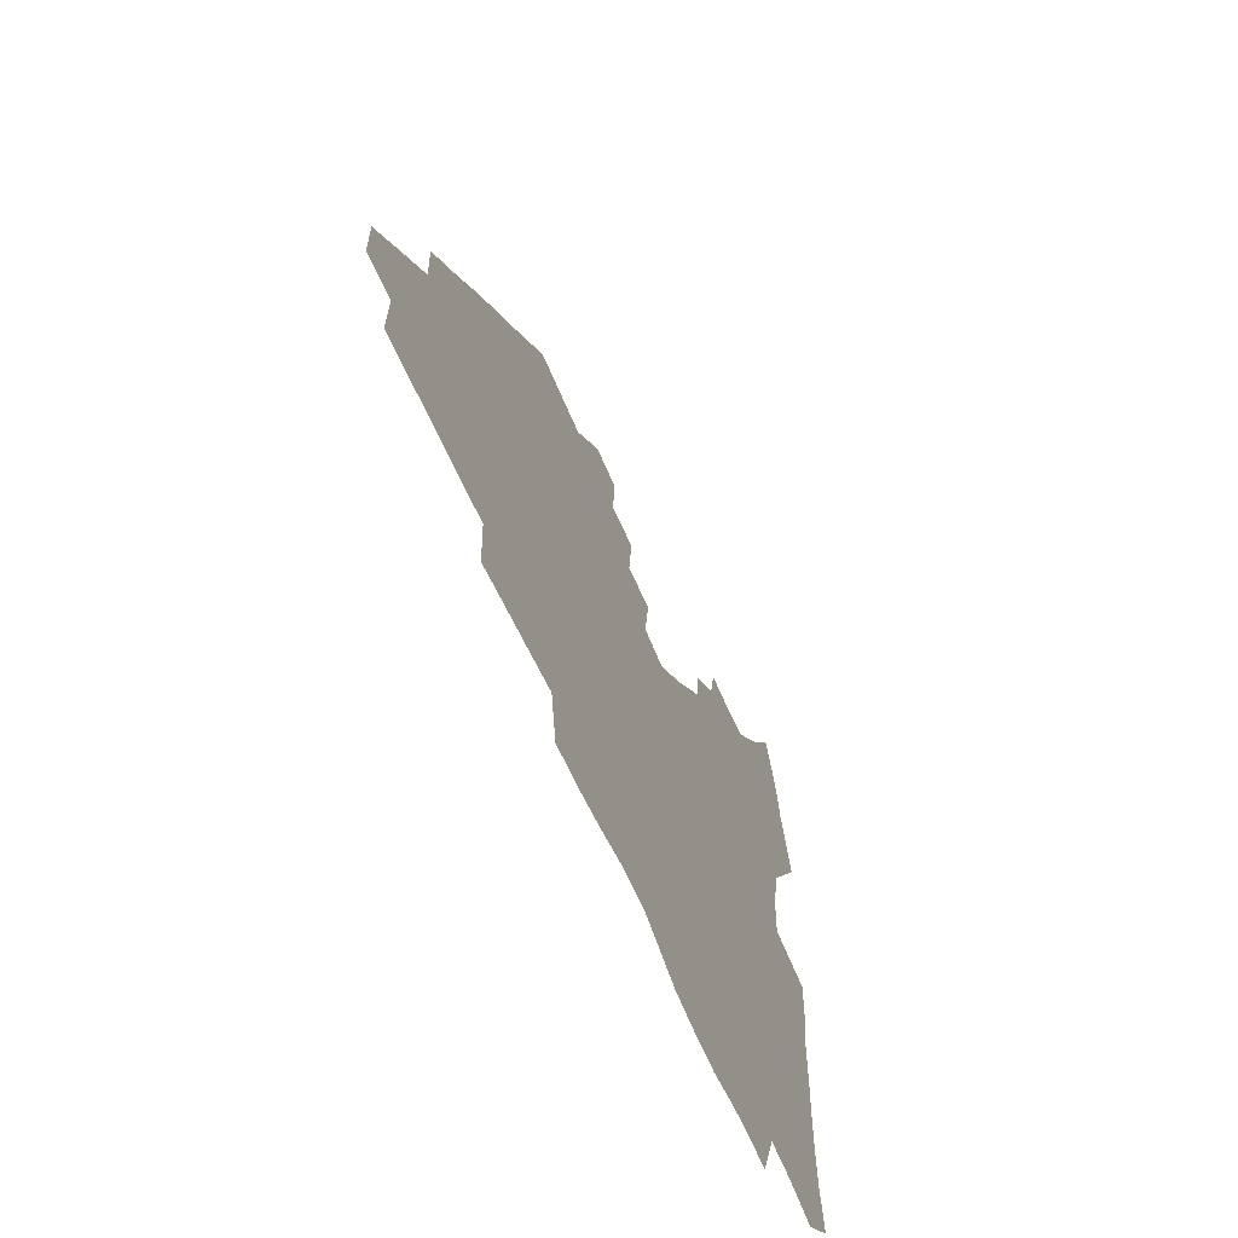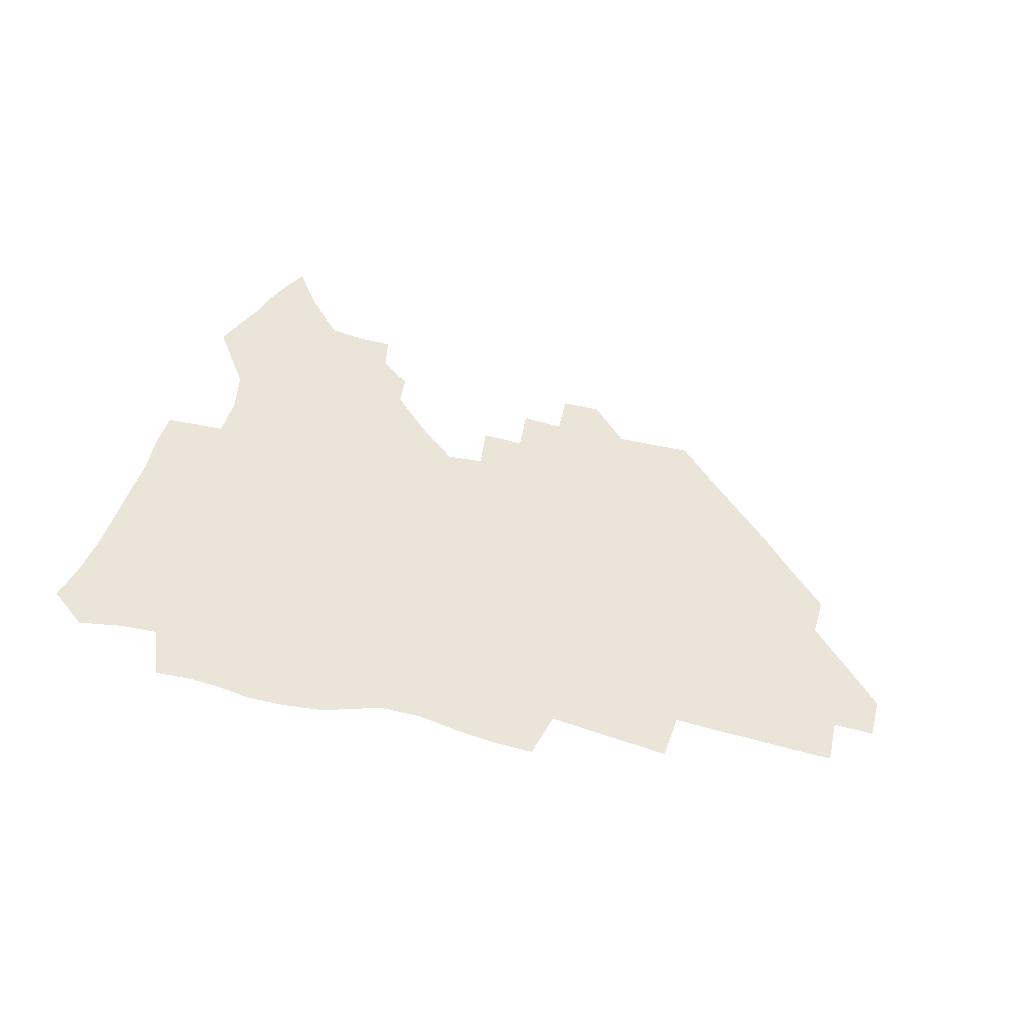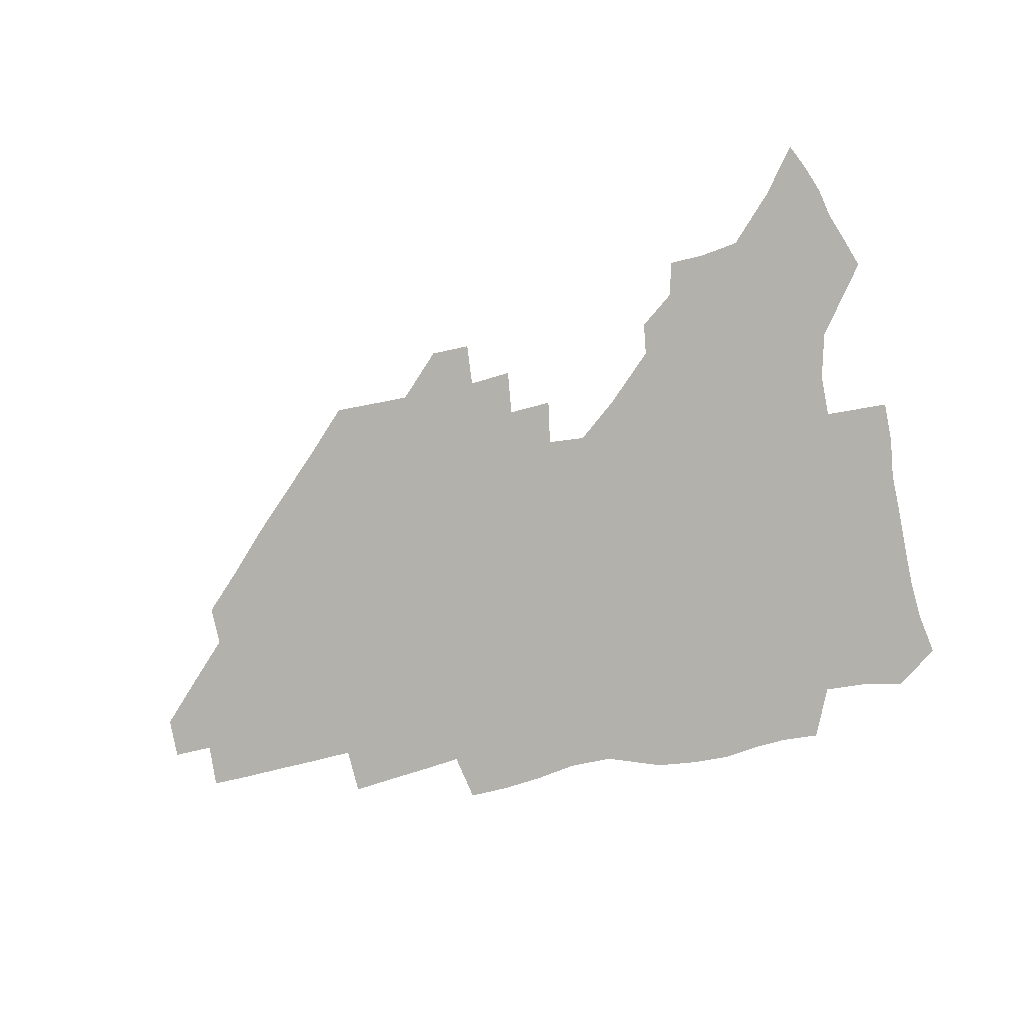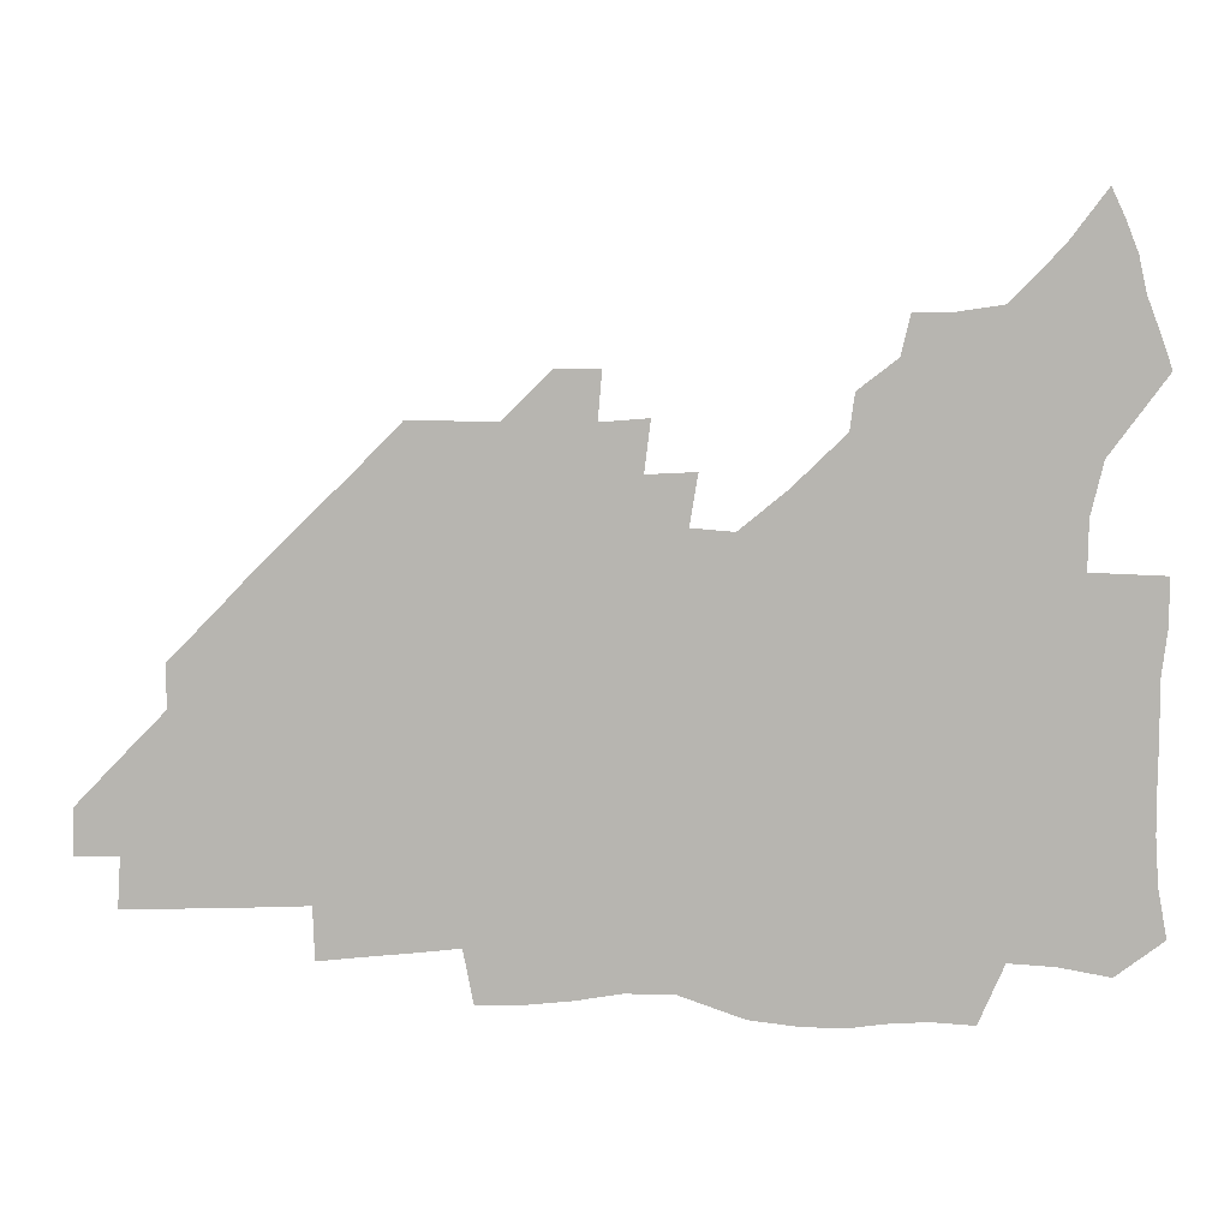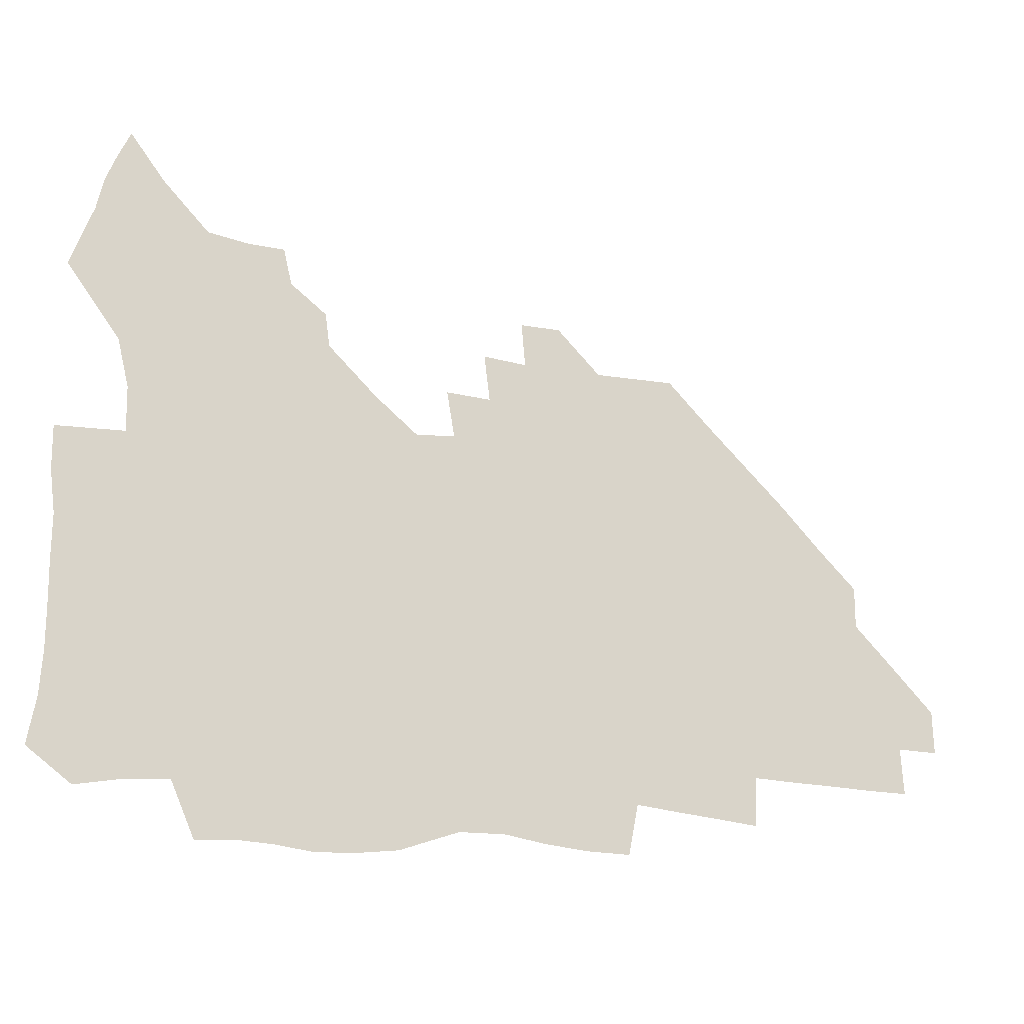
<metadata>
{"format":"obj","ext":"obj","renderer":"f3d","projection":"perspective","resolution":1024,"background":"white","views":[{"elev":-57.5,"azim":111.7,"up":"+Y"},{"elev":45.3,"azim":16.3,"up":"+Z"},{"elev":-78.9,"azim":-168.1,"up":"+Z"},{"elev":8.2,"azim":-177.0,"up":"+Y"},{"elev":-18.7,"azim":-19.2,"up":"+Y"}]}
</metadata>
<code>
v 261.2 188 0
v 264.3 204.7 0
v 265.4 220.6 0
v 265.5 236.4 0
v 265.3 252.4 0
v 265.4 268.7 0
v 263.5 284.7 0
v 263.4 300.5 0
v 277.4 175.9 0
v 281.5 193.3 0
v 283.6 209.2 0
v 285.3 224.7 0
v 285.7 239.7 0
v 285.8 254.8 0
v 287.9 270.5 0
v 288.4 285.8 0
v 288.2 301.5 0
v 288 317.9 0
v 283.7 335.7 0
v 264.4 362 0
v 268.5 373.7 0
v 272.8 384.8 0
v 275.3 396.4 0
v 279.4 406.8 0
v 284 416.5 0
v 294.6 179.1 0
v 298.1 195.8 0
v 301.2 212 0
v 302.5 226.7 0
v 302.7 241.1 0
v 303.8 256 0
v 306.7 271.2 0
v 307.1 285.5 0
v 306.2 299.9 0
v 306.4 314.3 0
v 307.3 328.1 0
v 304.4 343.6 0
v 298.3 360.8 0
v 292.9 377.1 0
v 295.1 388.4 0
v 296.8 399.5 0
v 310 180 0
v 313.7 197.1 0
v 315.8 212.4 0
v 317.1 227 0
v 318.3 241.7 0
v 319.6 256.2 0
v 322.4 271.3 0
v 323.1 285.3 0
v 322.6 299.3 0
v 323.1 312.9 0
v 322.6 326.4 0
v 320.4 341 0
v 319.2 354.4 0
v 316.7 368.3 0
v 313.8 381.7 0
v 318.7 160 0
v 325.7 182 0
v 328.7 197.8 0
v 330.5 212.7 0
v 331.3 226.9 0
v 333.1 241.7 0
v 334.6 256.1 0
v 338.1 271.4 0
v 338.9 285.2 0
v 338.5 298.9 0
v 337.6 312.6 0
v 336.5 326.2 0
v 334.4 340.5 0
v 334.3 352.9 0
v 332.7 365.5 0
v 328.8 379.5 0
v 333.3 161 0
v 339.6 181.4 0
v 343.7 198.3 0
v 345.3 212.9 0
v 347.1 227.6 0
v 348.1 241.9 0
v 350.7 256.8 0
v 353.4 271.5 0
v 354.5 285.2 0
v 353.7 298.6 0
v 351.5 312.9 0
v 349.7 327 0
v 347.8 341.1 0
v 346.6 353.7 0
v 345.2 365.9 0
v 342.1 379.1 0
v 346.6 160.1 0
v 354.5 181.9 0
v 358.8 198.7 0
v 361.3 213.9 0
v 362.7 228.3 0
v 365 243.1 0
v 366.4 257.4 0
v 368.3 271.7 0
v 368.8 285.1 0
v 368.6 298.3 0
v 366.7 312.1 0
v 363.7 326.9 0
v 360.1 343.5 0
v 358.5 355.7 0
v 359.4 158.4 0
v 369.8 182.9 0
v 374.7 199.8 0
v 377.7 215 0
v 378.8 229.2 0
v 381.5 244.2 0
v 382.6 258.3 0
v 383.1 271.9 0
v 382.9 285.3 0
v 382.4 298.5 0
v 380.5 312.2 0
v 378.1 326 0
v 373.7 158.9 0
v 385.3 183.6 0
v 391.4 201.4 0
v 393.4 215.8 0
v 395.2 230.3 0
v 396.3 244.4 0
v 396.6 258.2 0
v 396.7 271.9 0
v 396.7 285.6 0
v 395.6 299.3 0
v 393.9 313.1 0
v 389.6 160.7 0
v 402.2 185.5 0
v 406.8 201.9 0
v 408.6 216.1 0
v 409.9 230.3 0
v 410.2 244.1 0
v 410.7 258.2 0
v 410.6 271.9 0
v 411 285.8 0
v 409.6 300.1 0
v 408.1 314.3 0
v 405.3 331.3 0
v 411.3 168.4 0
v 418.6 186.7 0
v 421.2 201.3 0
v 422.9 215.7 0
v 424.4 230.1 0
v 424.5 244 0
v 425.1 258.2 0
v 425 272.2 0
v 424.6 286.5 0
v 423.9 300.7 0
v 422.7 315.5 0
v 421.8 330.4 0
v 419.7 347.5 0
v 428 168.6 0
v 433.5 186 0
v 435.7 200.6 0
v 437.3 215.1 0
v 438.4 229.5 0
v 439 243.8 0
v 439.3 258 0
v 439.2 272.2 0
v 439 286.5 0
v 438.8 300.7 0
v 437.8 315.5 0
v 436.7 330.9 0
v 435.8 346.2 0
v 434.4 362.3 0
v 443.2 166.1 0
v 448.1 184.6 0
v 450.3 199.6 0
v 452.2 214.8 0
v 452.9 229.1 0
v 453.2 243.4 0
v 453.5 257.7 0
v 453.7 272.2 0
v 453.3 286.7 0
v 453.1 301 0
v 452.4 315.8 0
v 451.6 330.8 0
v 450.7 345.9 0
v 449.3 362.3 0
v 458.8 164.5 0
v 462.9 183 0
v 465.1 198.9 0
v 466.5 214 0
v 467.4 228.6 0
v 467.8 243 0
v 468 257.5 0
v 468.4 272 0
v 468.1 286.5 0
v 467.6 301.3 0
v 467 316 0
v 466.4 330.6 0
v 465.3 346.2 0
v 474.6 164.1 0
v 478.1 182.3 0
v 480 198.1 0
v 481 213 0
v 481.9 228.1 0
v 482.4 242.8 0
v 482.5 257.4 0
v 482.6 271.9 0
v 482.6 286.4 0
v 482 301.8 0
v 481.5 316.3 0
v 480.9 331 0
v 479.9 346.4 0
v 493.4 180.7 0
v 494.9 197.5 0
v 495.7 212.3 0
v 496.6 227.8 0
v 497.2 242.7 0
v 497.2 257.3 0
v 497.2 271.8 0
v 497 286.4 0
v 496.4 301.8 0
v 496 316.4 0
v 495.5 331 0
v 494.5 346.7 0
v 508.9 179.2 0
v 509.8 196.5 0
v 510.6 212.2 0
v 511.2 227.5 0
v 511.5 242.5 0
v 511.6 257.1 0
v 511.7 271.7 0
v 511.4 286.4 0
v 510.9 301.6 0
v 510.5 316.3 0
v 509.9 331 0
v 524.3 177.5 0
v 524.9 195.3 0
v 525.5 211.3 0
v 525.8 227.1 0
v 525.9 242.2 0
v 526 257 0
v 525.9 271.7 0
v 525.8 286.4 0
v 525.4 301.3 0
v 524.9 316.4 0
v 540.3 194.6 0
v 540.3 211.2 0
v 540.3 227.1 0
v 540.4 242 0
v 540.5 256.8 0
v 540.2 271.7 0
v 540 286.4 0
v 539.9 301.8 0
v 555.6 194.2 0
v 555.1 211.2 0
v 555 226.7 0
v 555.1 241.7 0
v 554.8 256.9 0
v 554.6 271.7 0
v 554.4 286.5 0
v 571 193.7 0
v 570.2 210.5 0
v 569.7 226.4 0
v 569.6 241.6 0
v 569.2 256.8 0
v 569.2 271.7 0
v 586.1 193.4 0
v 585 210.3 0
v 584.8 225.9 0
v 583.9 241.8 0
v 599.9 210 0
v 599.4 225.6 0
f 9 10 1
f 1 10 2
f 10 11 2
f 2 11 3
f 11 12 3
f 3 12 4
f 12 13 4
f 4 13 5
f 13 14 5
f 5 14 6
f 14 15 6
f 6 15 7
f 15 16 7
f 7 16 8
f 16 17 8
f 9 26 10
f 26 27 10
f 10 27 11
f 27 28 11
f 11 28 12
f 28 29 12
f 12 29 13
f 29 30 13
f 13 30 14
f 30 31 14
f 14 31 15
f 31 32 15
f 15 32 16
f 32 33 16
f 16 33 17
f 33 34 17
f 17 34 18
f 34 35 18
f 18 35 19
f 35 36 19
f 19 36 20
f 36 37 20
f 20 37 21
f 37 38 21
f 21 38 22
f 38 39 22
f 22 39 23
f 39 40 23
f 23 40 24
f 40 41 24
f 24 41 25
f 26 42 27
f 42 43 27
f 27 43 28
f 43 44 28
f 28 44 29
f 44 45 29
f 29 45 30
f 45 46 30
f 30 46 31
f 46 47 31
f 31 47 32
f 47 48 32
f 32 48 33
f 48 49 33
f 33 49 34
f 49 50 34
f 34 50 35
f 50 51 35
f 35 51 36
f 51 52 36
f 36 52 37
f 52 53 37
f 37 53 38
f 53 54 38
f 38 54 39
f 54 55 39
f 39 55 40
f 55 56 40
f 40 56 41
f 57 58 42
f 42 58 43
f 58 59 43
f 43 59 44
f 59 60 44
f 44 60 45
f 60 61 45
f 45 61 46
f 61 62 46
f 46 62 47
f 62 63 47
f 47 63 48
f 63 64 48
f 48 64 49
f 64 65 49
f 49 65 50
f 65 66 50
f 50 66 51
f 66 67 51
f 51 67 52
f 67 68 52
f 52 68 53
f 68 69 53
f 53 69 54
f 69 70 54
f 54 70 55
f 70 71 55
f 55 71 56
f 71 72 56
f 57 73 58
f 73 74 58
f 58 74 59
f 74 75 59
f 59 75 60
f 75 76 60
f 60 76 61
f 76 77 61
f 61 77 62
f 77 78 62
f 62 78 63
f 78 79 63
f 63 79 64
f 79 80 64
f 64 80 65
f 80 81 65
f 65 81 66
f 81 82 66
f 66 82 67
f 82 83 67
f 67 83 68
f 83 84 68
f 68 84 69
f 84 85 69
f 69 85 70
f 85 86 70
f 70 86 71
f 86 87 71
f 71 87 72
f 87 88 72
f 73 89 74
f 89 90 74
f 74 90 75
f 90 91 75
f 75 91 76
f 91 92 76
f 76 92 77
f 92 93 77
f 77 93 78
f 93 94 78
f 78 94 79
f 94 95 79
f 79 95 80
f 95 96 80
f 80 96 81
f 96 97 81
f 81 97 82
f 97 98 82
f 82 98 83
f 98 99 83
f 83 99 84
f 99 100 84
f 84 100 85
f 100 101 85
f 85 101 86
f 101 102 86
f 86 102 87
f 89 103 90
f 103 104 90
f 90 104 91
f 104 105 91
f 91 105 92
f 105 106 92
f 92 106 93
f 106 107 93
f 93 107 94
f 107 108 94
f 94 108 95
f 108 109 95
f 95 109 96
f 109 110 96
f 96 110 97
f 110 111 97
f 97 111 98
f 111 112 98
f 98 112 99
f 112 113 99
f 99 113 100
f 113 114 100
f 100 114 101
f 103 115 104
f 115 116 104
f 104 116 105
f 116 117 105
f 105 117 106
f 117 118 106
f 106 118 107
f 118 119 107
f 107 119 108
f 119 120 108
f 108 120 109
f 120 121 109
f 109 121 110
f 121 122 110
f 110 122 111
f 122 123 111
f 111 123 112
f 123 124 112
f 112 124 113
f 124 125 113
f 113 125 114
f 115 126 116
f 126 127 116
f 116 127 117
f 127 128 117
f 117 128 118
f 128 129 118
f 118 129 119
f 129 130 119
f 119 130 120
f 130 131 120
f 120 131 121
f 131 132 121
f 121 132 122
f 132 133 122
f 122 133 123
f 133 134 123
f 123 134 124
f 134 135 124
f 124 135 125
f 135 136 125
f 126 138 127
f 138 139 127
f 127 139 128
f 139 140 128
f 128 140 129
f 140 141 129
f 129 141 130
f 141 142 130
f 130 142 131
f 142 143 131
f 131 143 132
f 143 144 132
f 132 144 133
f 144 145 133
f 133 145 134
f 145 146 134
f 134 146 135
f 146 147 135
f 135 147 136
f 147 148 136
f 136 148 137
f 148 149 137
f 138 151 139
f 151 152 139
f 139 152 140
f 152 153 140
f 140 153 141
f 153 154 141
f 141 154 142
f 154 155 142
f 142 155 143
f 155 156 143
f 143 156 144
f 156 157 144
f 144 157 145
f 157 158 145
f 145 158 146
f 158 159 146
f 146 159 147
f 159 160 147
f 147 160 148
f 160 161 148
f 148 161 149
f 161 162 149
f 149 162 150
f 162 163 150
f 151 165 152
f 165 166 152
f 152 166 153
f 166 167 153
f 153 167 154
f 167 168 154
f 154 168 155
f 168 169 155
f 155 169 156
f 169 170 156
f 156 170 157
f 170 171 157
f 157 171 158
f 171 172 158
f 158 172 159
f 172 173 159
f 159 173 160
f 173 174 160
f 160 174 161
f 174 175 161
f 161 175 162
f 175 176 162
f 162 176 163
f 176 177 163
f 163 177 164
f 177 178 164
f 165 179 166
f 179 180 166
f 166 180 167
f 180 181 167
f 167 181 168
f 181 182 168
f 168 182 169
f 182 183 169
f 169 183 170
f 183 184 170
f 170 184 171
f 184 185 171
f 171 185 172
f 185 186 172
f 172 186 173
f 186 187 173
f 173 187 174
f 187 188 174
f 174 188 175
f 188 189 175
f 175 189 176
f 189 190 176
f 176 190 177
f 190 191 177
f 177 191 178
f 179 192 180
f 192 193 180
f 180 193 181
f 193 194 181
f 181 194 182
f 194 195 182
f 182 195 183
f 195 196 183
f 183 196 184
f 196 197 184
f 184 197 185
f 197 198 185
f 185 198 186
f 198 199 186
f 186 199 187
f 199 200 187
f 187 200 188
f 200 201 188
f 188 201 189
f 201 202 189
f 189 202 190
f 202 203 190
f 190 203 191
f 203 204 191
f 193 205 194
f 205 206 194
f 194 206 195
f 206 207 195
f 195 207 196
f 207 208 196
f 196 208 197
f 208 209 197
f 197 209 198
f 209 210 198
f 198 210 199
f 210 211 199
f 199 211 200
f 211 212 200
f 200 212 201
f 212 213 201
f 201 213 202
f 213 214 202
f 202 214 203
f 214 215 203
f 203 215 204
f 215 216 204
f 205 217 206
f 217 218 206
f 206 218 207
f 218 219 207
f 207 219 208
f 219 220 208
f 208 220 209
f 220 221 209
f 209 221 210
f 221 222 210
f 210 222 211
f 222 223 211
f 211 223 212
f 223 224 212
f 212 224 213
f 224 225 213
f 213 225 214
f 225 226 214
f 214 226 215
f 226 227 215
f 215 227 216
f 217 228 218
f 228 229 218
f 218 229 219
f 229 230 219
f 219 230 220
f 230 231 220
f 220 231 221
f 231 232 221
f 221 232 222
f 232 233 222
f 222 233 223
f 233 234 223
f 223 234 224
f 234 235 224
f 224 235 225
f 235 236 225
f 225 236 226
f 236 237 226
f 226 237 227
f 229 238 230
f 238 239 230
f 230 239 231
f 239 240 231
f 231 240 232
f 240 241 232
f 232 241 233
f 241 242 233
f 233 242 234
f 242 243 234
f 234 243 235
f 243 244 235
f 235 244 236
f 244 245 236
f 236 245 237
f 238 246 239
f 246 247 239
f 239 247 240
f 247 248 240
f 240 248 241
f 248 249 241
f 241 249 242
f 249 250 242
f 242 250 243
f 250 251 243
f 243 251 244
f 251 252 244
f 244 252 245
f 246 253 247
f 253 254 247
f 247 254 248
f 254 255 248
f 248 255 249
f 255 256 249
f 249 256 250
f 256 257 250
f 250 257 251
f 257 258 251
f 251 258 252
f 253 259 254
f 259 260 254
f 254 260 255
f 260 261 255
f 255 261 256
f 261 262 256
f 256 262 257
f 260 263 261
f 263 264 261
f 261 264 262

</code>
